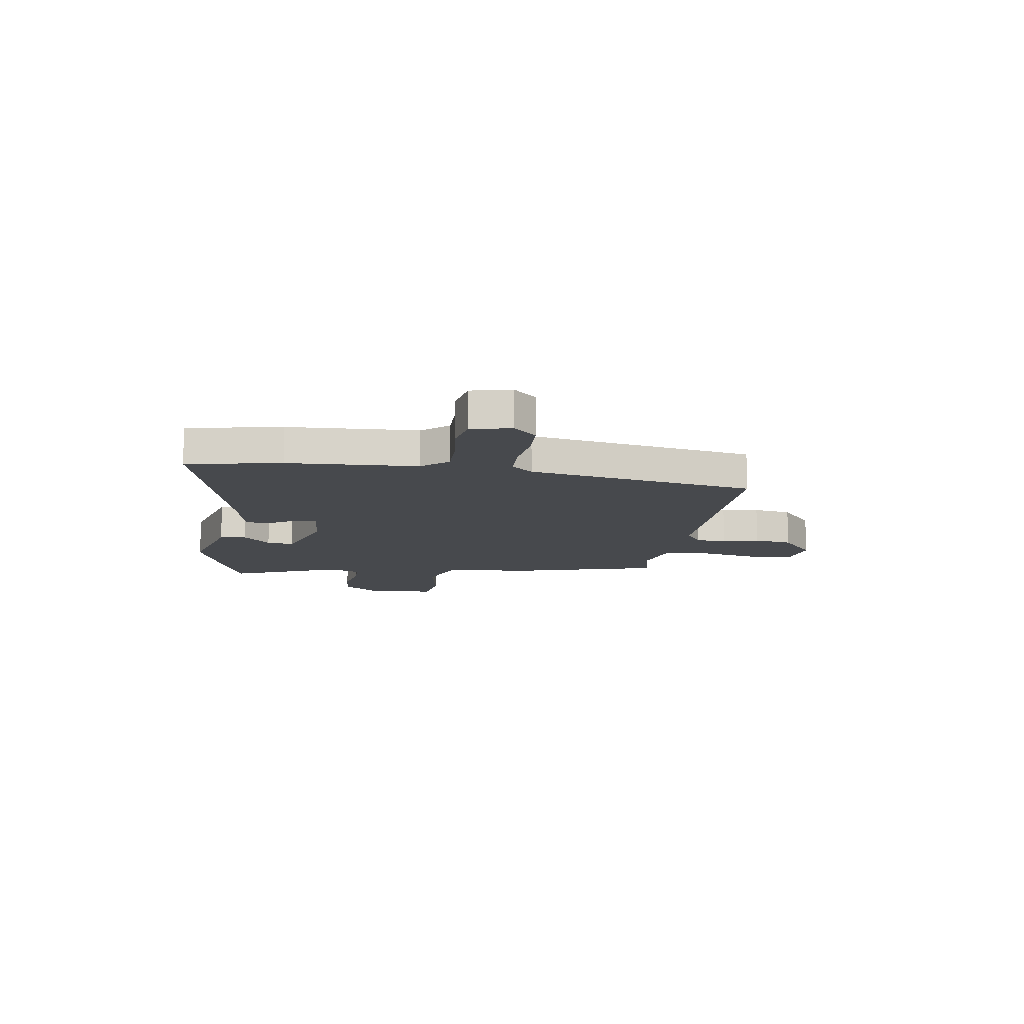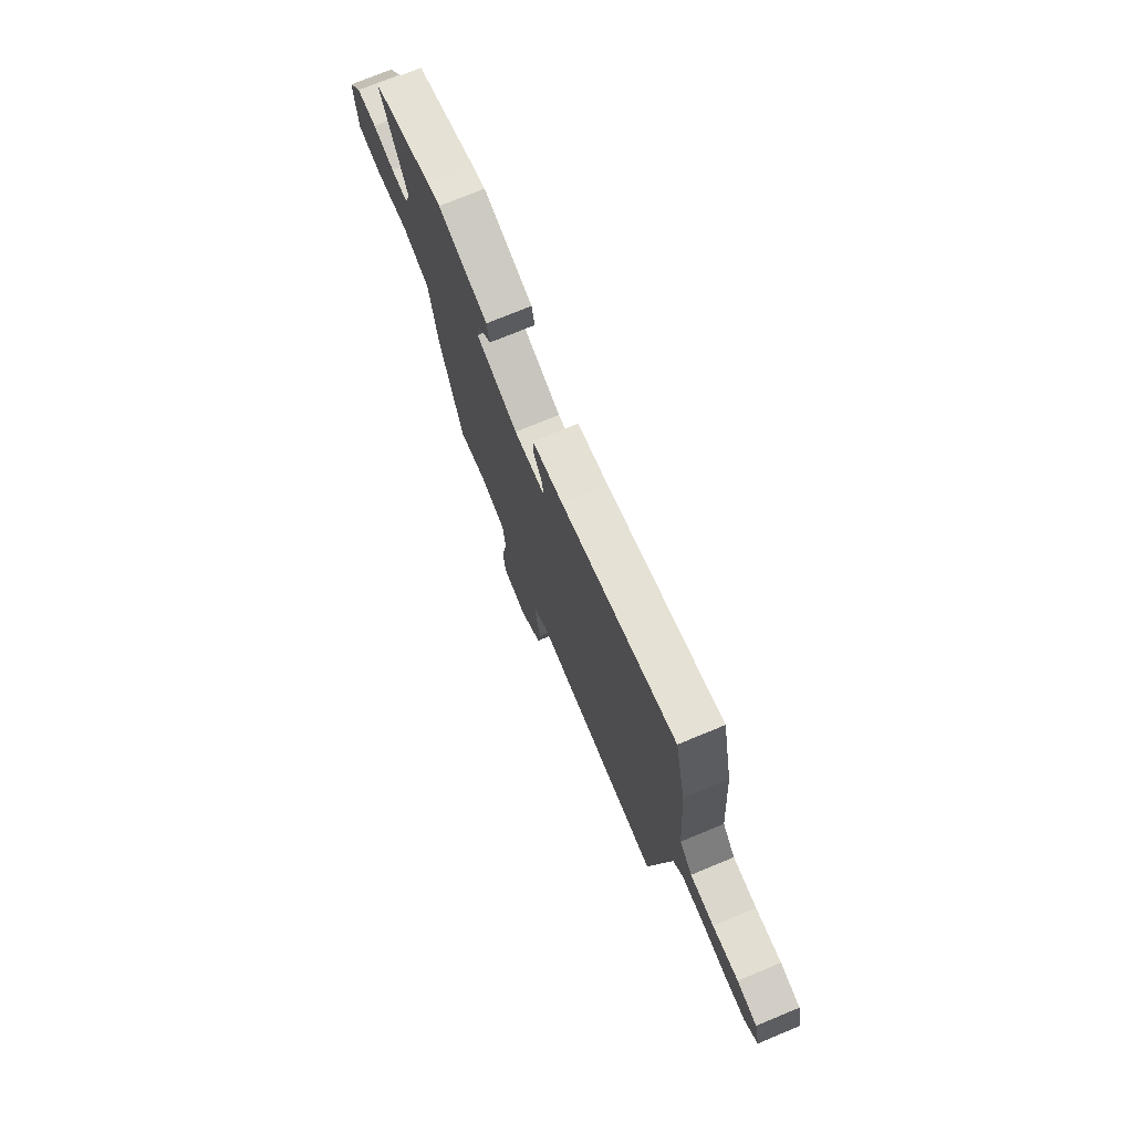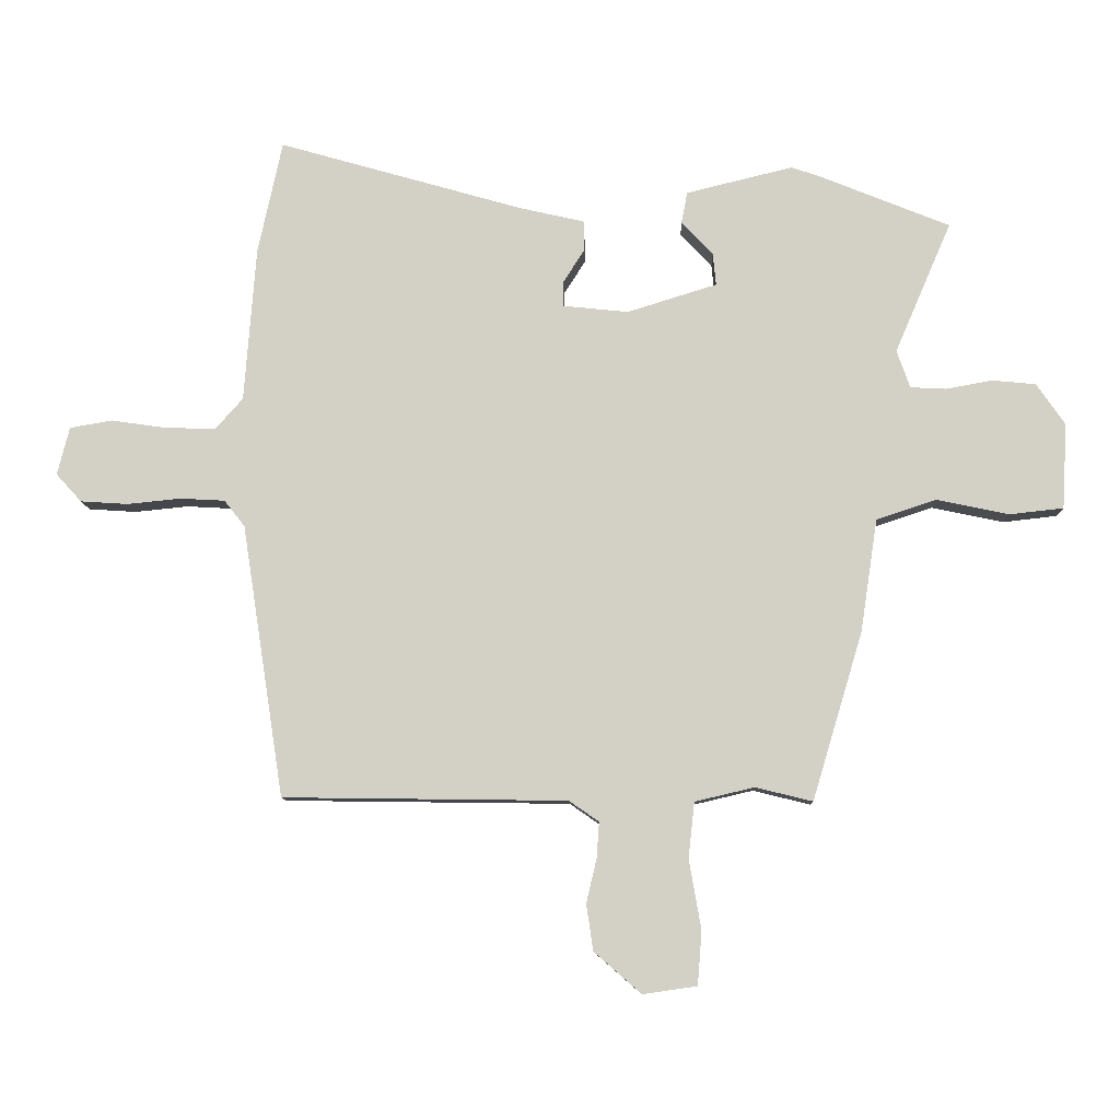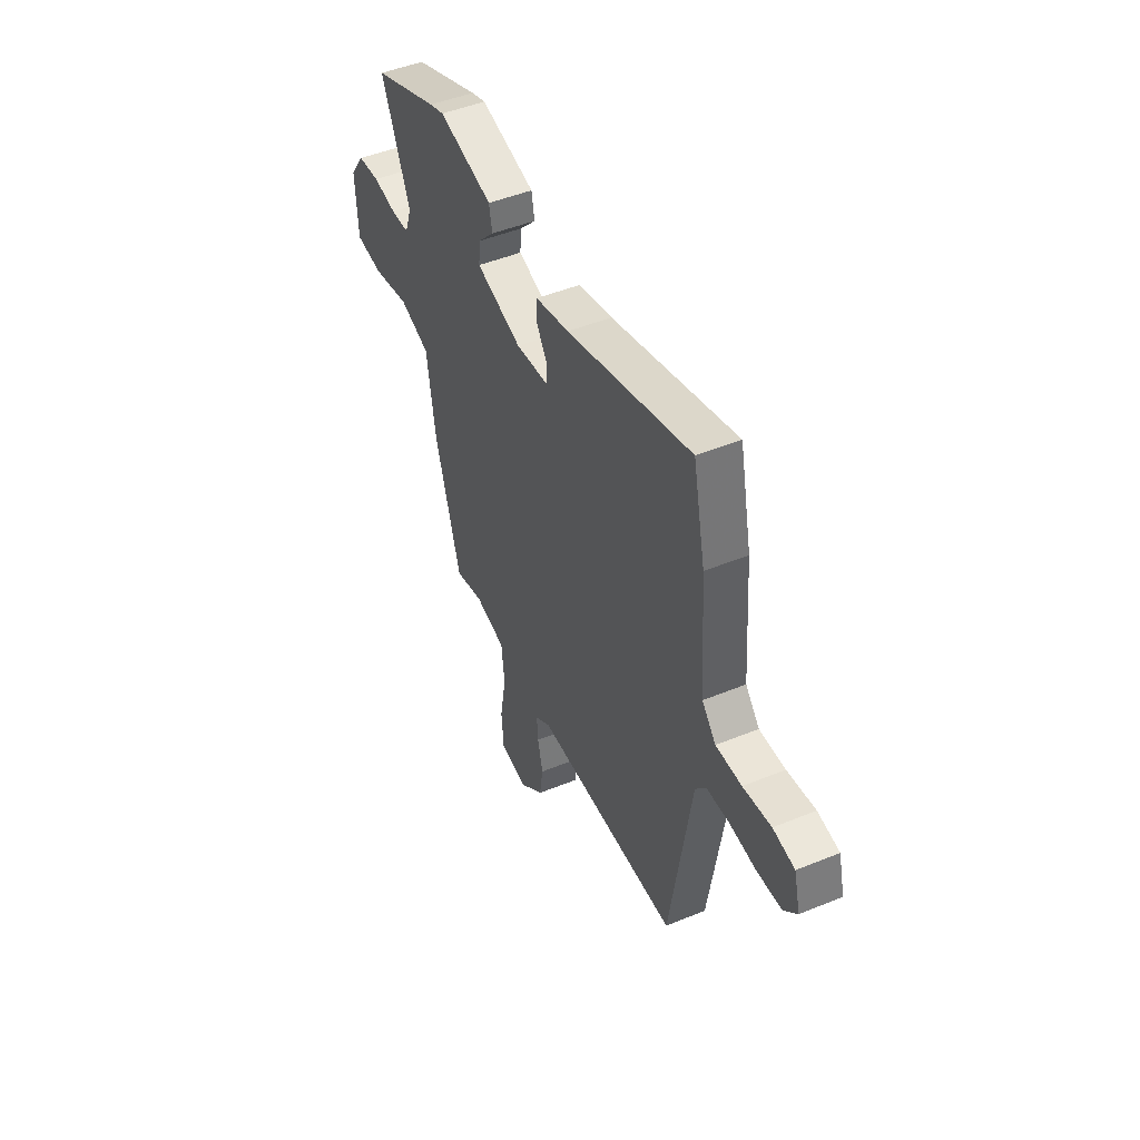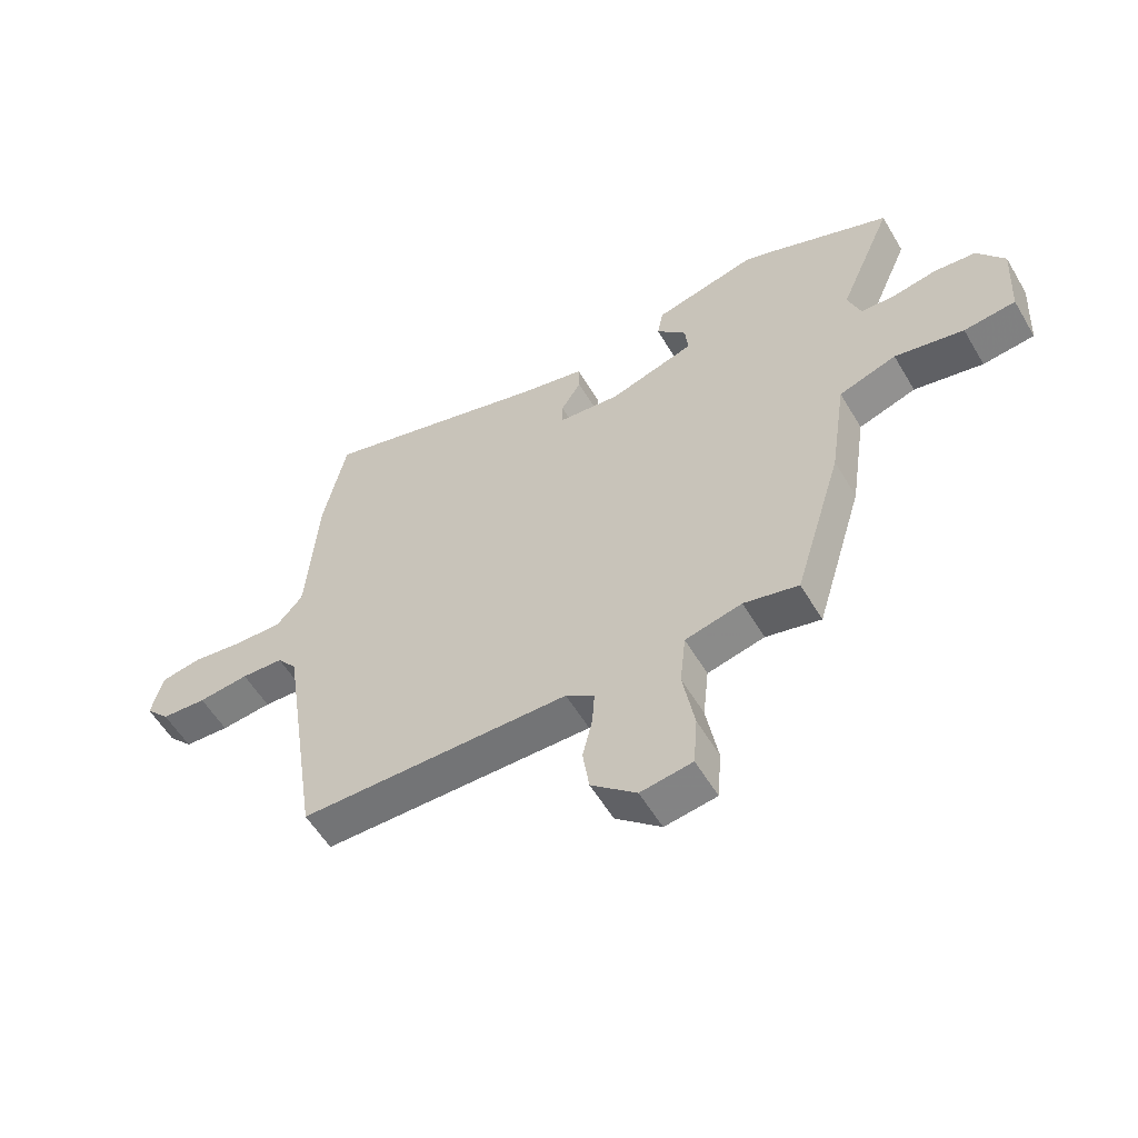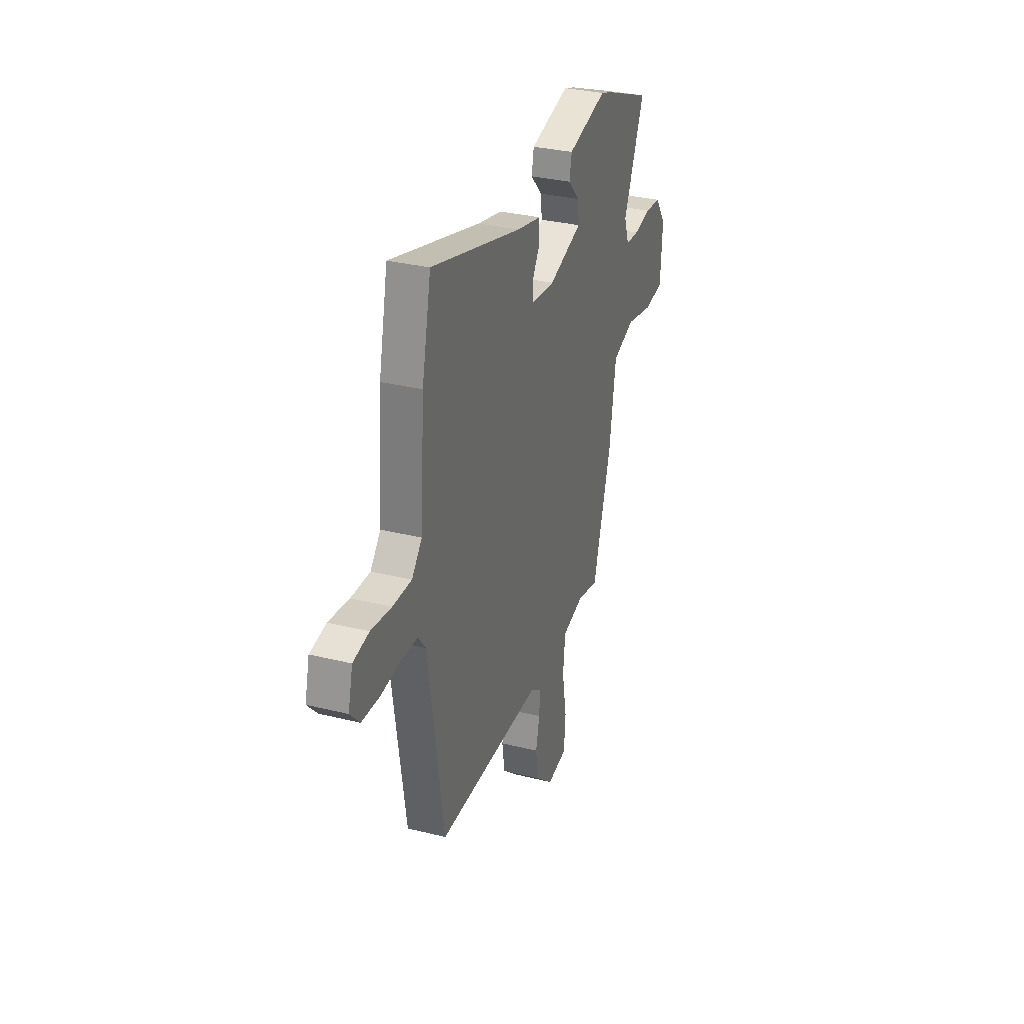
<metadata>
{"format":"obj","ext":"obj","renderer":"f3d","projection":"perspective","resolution":1024,"background":"white","views":[{"elev":-12.3,"azim":80.1,"up":"+Y"},{"elev":74.2,"azim":67.5,"up":"+Z"},{"elev":-9.6,"azim":-178.6,"up":"+Z"},{"elev":47.8,"azim":65.3,"up":"+Z"},{"elev":-56.6,"azim":-149.6,"up":"+Z"},{"elev":31.8,"azim":109.3,"up":"+Z"}]}
</metadata>
<code>
v 0.463 0.07 -0.512
v -0.004 0.07 -0.518
v -0.053 0.07 -0.552
v -0.049 0.07 -0.611
v -0.032 0.07 -0.683
v -0.043 0.07 -0.759
v -0.121 0.07 -0.827
v -0.21 0.07 -0.814
v -0.217 0.07 -0.726
v -0.197 0.07 -0.612
v -0.207 0.07 -0.52
v -0.305 0.07 -0.497
v -0.399 0.07 -0.52
v -0.482 0.07 -0.244
v -0.51 0.07 -0.058
v -0.609 0.07 -0.025
v -0.728 0.07 -0.05
v -0.817 0.07 -0.04
v -0.825 0.07 0.101
v -0.778 0.07 0.169
v -0.706 0.07 0.176
v -0.63 0.07 0.162
v -0.571 0.07 0.165
v -0.549 0.07 0.227
v -0.642 0.07 0.443
v -0.427 0.07 0.53
v -0.38 0.07 0.546
v -0.204 0.07 0.503
v -0.194 0.07 0.451
v -0.246 0.07 0.396
v -0.251 0.07 0.343
v -0.103 0.07 0.297
v 0.004 0.07 0.308
v 0.004 0.07 0.35
v -0.031 0.07 0.405
v -0.03 0.07 0.454
v 0.079 0.07 0.479
v 0.48 0.07 0.593
v 0.52 0.07 0.407
v 0.539 0.07 0.152
v 0.584 0.07 0.101
v 0.667 0.07 0.103
v 0.757 0.07 0.116
v 0.827 0.07 0.104
v 0.847 0.07 0.025
v 0.805 0.07 -0.021
v 0.727 0.07 -0.026
v 0.639 0.07 -0.017
v 0.566 0.07 -0.021
v 0.532 0.07 -0.064
v 0.463 0 -0.512
v -0.004 0 -0.518
v -0.053 0 -0.552
v -0.049 0 -0.611
v -0.032 0 -0.683
v -0.043 0 -0.759
v -0.121 0 -0.827
v -0.21 0 -0.814
v -0.217 0 -0.726
v -0.197 0 -0.612
v -0.207 0 -0.52
v -0.305 0 -0.497
v -0.399 0 -0.52
v -0.482 0 -0.244
v -0.51 0 -0.058
v -0.609 0 -0.025
v -0.728 0 -0.05
v -0.817 0 -0.04
v -0.825 0 0.101
v -0.778 0 0.169
v -0.706 0 0.176
v -0.63 0 0.162
v -0.571 0 0.165
v -0.549 0 0.227
v -0.642 0 0.443
v -0.427 0 0.53
v -0.38 0 0.546
v -0.204 0 0.503
v -0.194 0 0.451
v -0.246 0 0.396
v -0.251 0 0.343
v -0.103 0 0.297
v 0.004 0 0.308
v 0.004 0 0.35
v -0.031 0 0.405
v -0.03 0 0.454
v 0.079 0 0.479
v 0.48 0 0.593
v 0.52 0 0.407
v 0.539 0 0.152
v 0.584 0 0.101
v 0.667 0 0.103
v 0.757 0 0.116
v 0.827 0 0.104
v 0.847 0 0.025
v 0.805 0 -0.021
v 0.727 0 -0.026
v 0.639 0 -0.017
v 0.566 0 -0.021
v 0.532 0 -0.064
f 46 47 48
f 45 46 48
f 44 45 48
f 43 44 48
f 42 43 48
f 41 42 48 49
f 40 41 49 50
f 50 1 2
f 40 50 2
f 39 40 2
f 38 39 2
f 37 38 2
f 34 35 36 37
f 28 29 30
f 27 28 30
f 26 27 30
f 25 26 30
f 24 25 30
f 23 24 30 31
f 20 21 22
f 19 20 22
f 18 19 22
f 17 18 22
f 16 17 22
f 15 16 22 23
f 12 13 14 15
f 23 31 32
f 15 23 32
f 12 15 32
f 11 12 32
f 8 9 10
f 7 8 10
f 6 7 10
f 5 6 10
f 4 5 10
f 3 4 10 11
f 33 34 37
f 2 3 11
f 37 2 11
f 33 37 11
f 11 32 33
f 98 97 96
f 98 96 95
f 98 95 94
f 98 94 93
f 98 93 92
f 99 98 92 91
f 100 99 91 90
f 52 51 100
f 52 100 90
f 52 90 89
f 52 89 88
f 52 88 87
f 87 86 85 84
f 80 79 78
f 80 78 77
f 80 77 76
f 80 76 75
f 80 75 74
f 81 80 74 73
f 72 71 70
f 72 70 69
f 72 69 68
f 72 68 67
f 72 67 66
f 73 72 66 65
f 65 64 63 62
f 82 81 73
f 82 73 65
f 82 65 62
f 82 62 61
f 60 59 58
f 60 58 57
f 60 57 56
f 60 56 55
f 60 55 54
f 61 60 54 53
f 87 84 83
f 61 53 52
f 61 52 87
f 61 87 83
f 83 82 61
f 1 51 52 2
f 2 52 53 3
f 3 53 54 4
f 4 54 55 5
f 5 55 56 6
f 6 56 57 7
f 7 57 58 8
f 8 58 59 9
f 9 59 60 10
f 10 60 61 11
f 11 61 62 12
f 12 62 63 13
f 13 63 64 14
f 14 64 65 15
f 15 65 66 16
f 16 66 67 17
f 17 67 68 18
f 18 68 69 19
f 19 69 70 20
f 20 70 71 21
f 21 71 72 22
f 22 72 73 23
f 23 73 74 24
f 24 74 75 25
f 25 75 76 26
f 26 76 77 27
f 27 77 78 28
f 28 78 79 29
f 29 79 80 30
f 30 80 81 31
f 31 81 82 32
f 32 82 83 33
f 33 83 84 34
f 34 84 85 35
f 35 85 86 36
f 36 86 87 37
f 37 87 88 38
f 38 88 89 39
f 39 89 90 40
f 40 90 91 41
f 41 91 92 42
f 42 92 93 43
f 43 93 94 44
f 44 94 95 45
f 45 95 96 46
f 46 96 97 47
f 47 97 98 48
f 48 98 99 49
f 49 99 100 50
f 50 100 51 1

</code>
